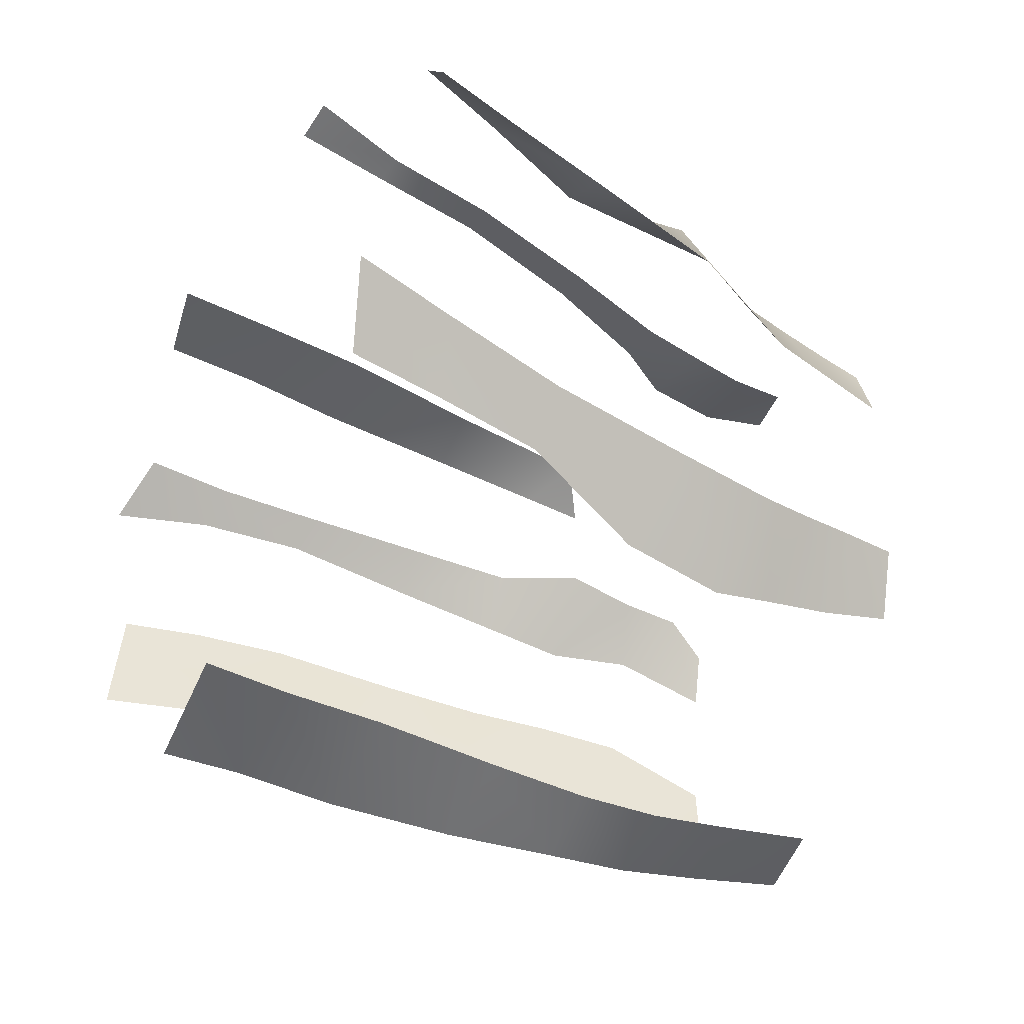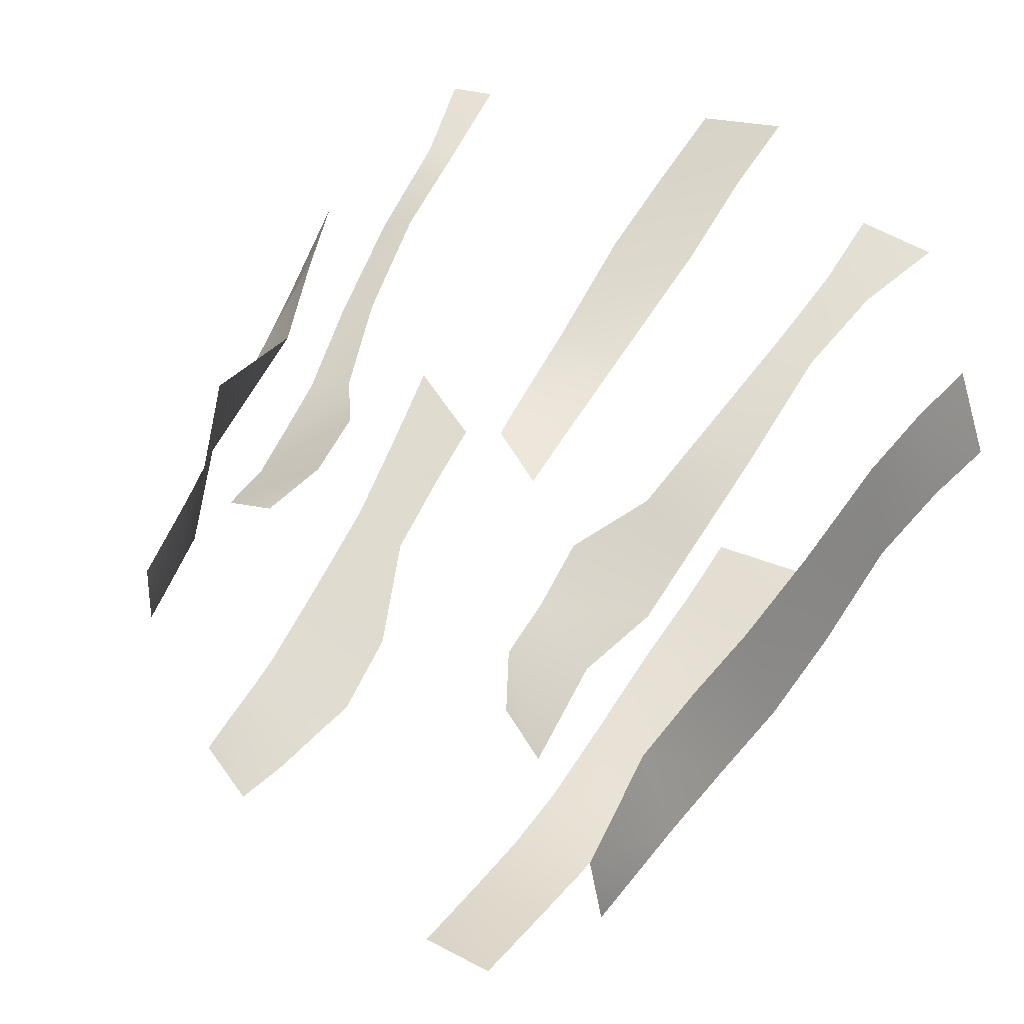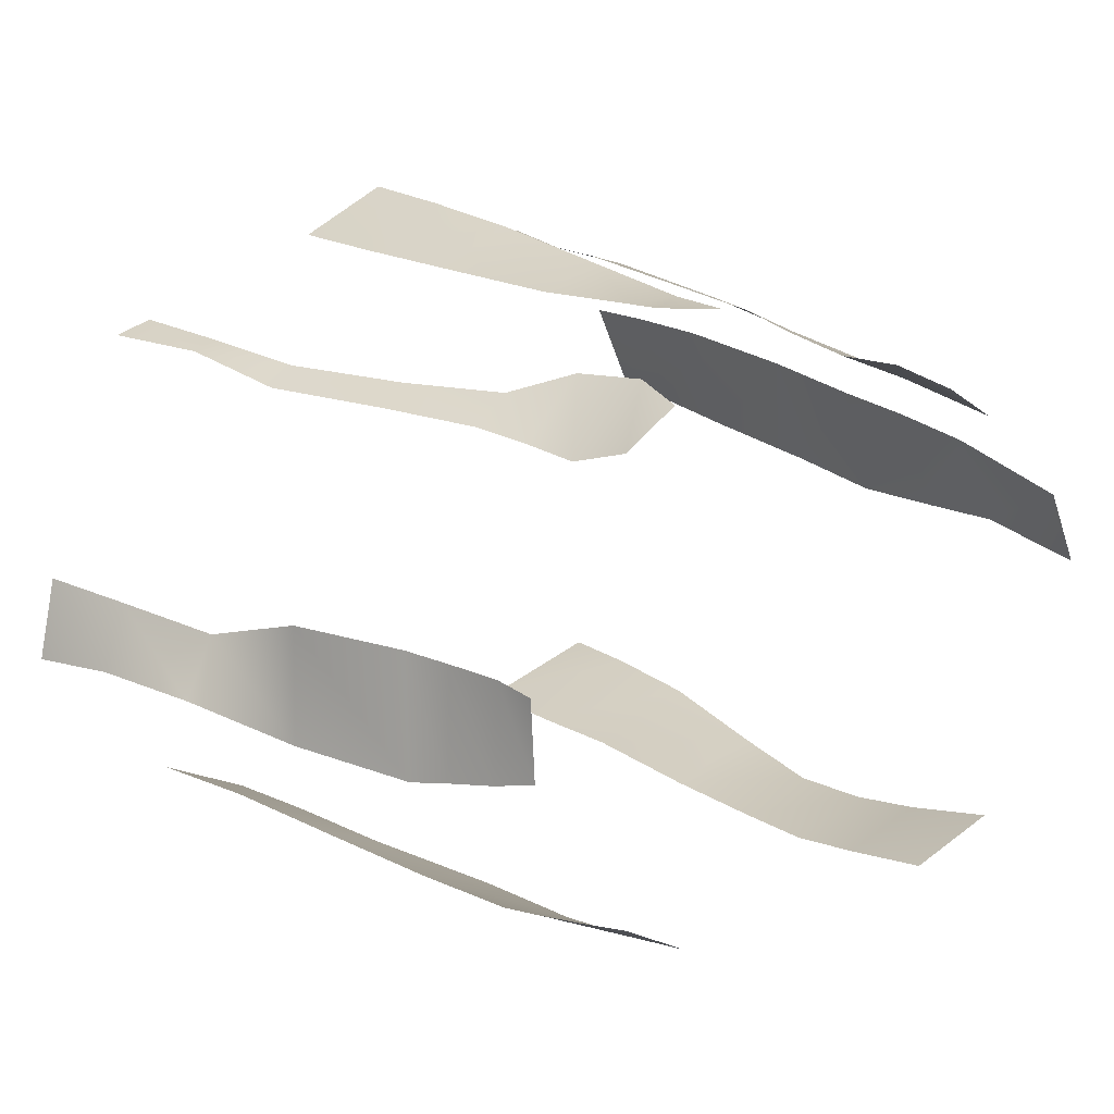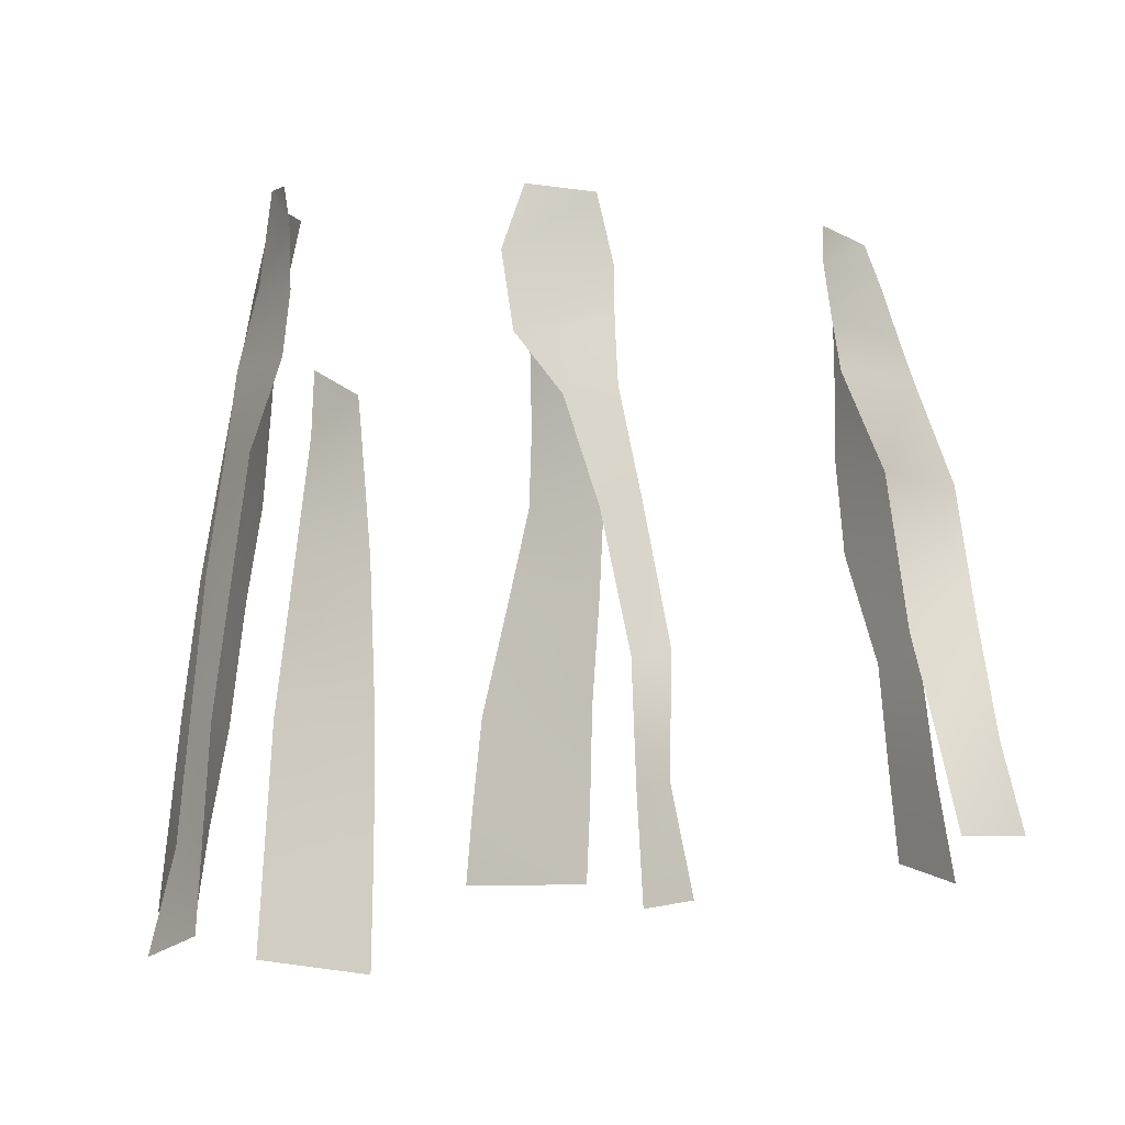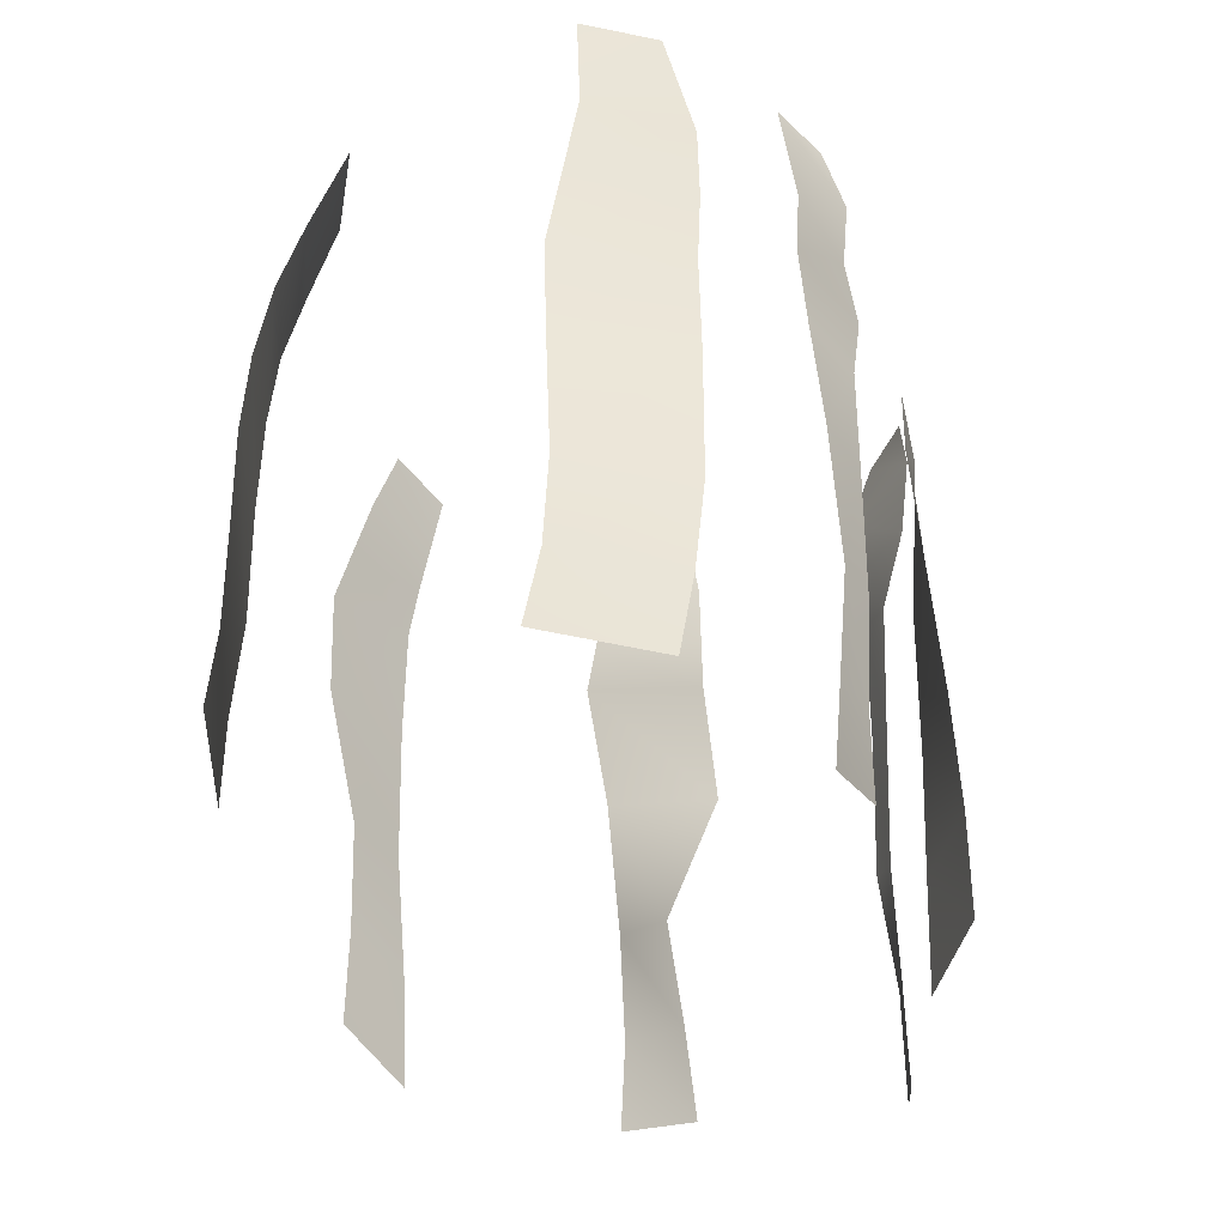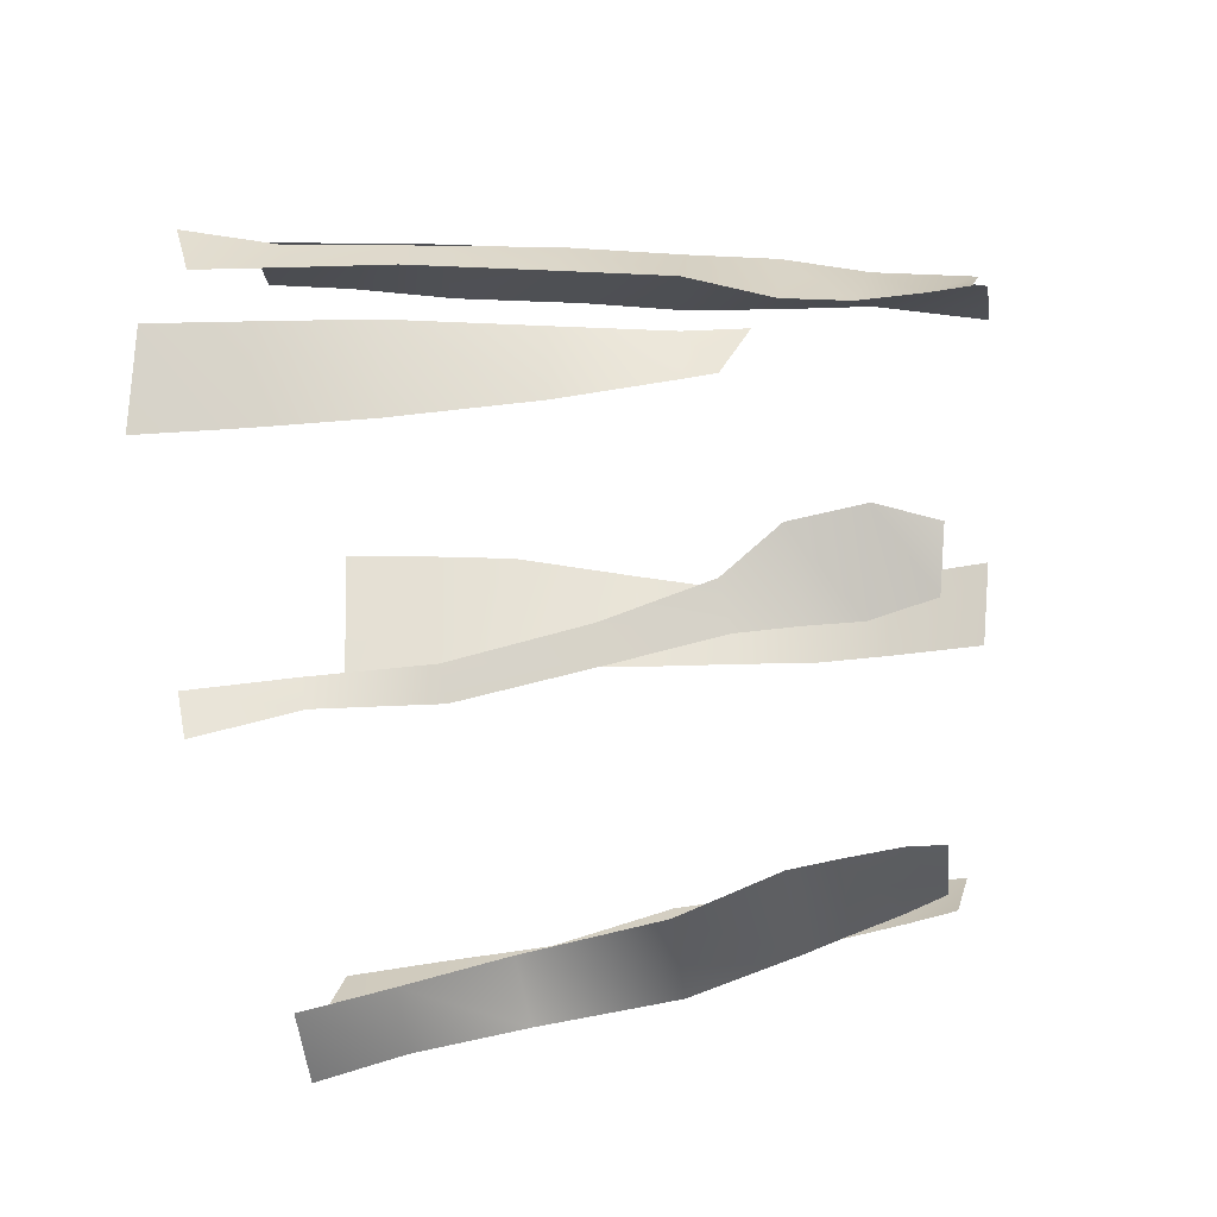
<metadata>
{"format":"obj","ext":"obj","renderer":"f3d","projection":"perspective","resolution":1024,"background":"white","views":[{"elev":-63.6,"azim":-116.5,"up":"+Y"},{"elev":53.6,"azim":27.5,"up":"+Y"},{"elev":21.6,"azim":-45.0,"up":"+Y"},{"elev":-14.7,"azim":-147.1,"up":"+Z"},{"elev":-34.9,"azim":100.1,"up":"+Z"},{"elev":52.8,"azim":-94.9,"up":"+Y"}]}
</metadata>
<code>
o mdl4
v 12.54 2.263 3.236
v 10.88 5.892 2.767
v 10.88 4.773 7.217
v 11.69 1.981 7.72
v 14.29 1.626 -8.002
v 12.79 6.181 -8.255
v 12.12 6.011 -3.948
v 13.74 1.413 -3.948
v 15.59 1.885 -17.05
v 14.06 5.998 -17.4
v 13.42 6.262 -13.59
v 14.72 1.887 -13.02
v 13.07 1.864 -0.05141
v 11.47 6.037 -0.604
v 16.45 1.518 -20.36
v 14.78 5.61 -20.72
v -12.31 2.376 0.719
v -12.68 -1.474 0.9223
v -12.29 -0.9961 2.526
v -12.21 2.15 2.255
v -14.58 2.626 -7.42
v -15.15 -1.77 -6.895
v -13.48 -2.289 -2.593
v -12.89 2.38 -3.399
v -15.48 1.072 -16.58
v -16.66 -1.37 -16.34
v -15.98 -1.437 -12.16
v -14.35 0.6248 -12.6
v -12.58 2.377 -1.412
v -13.11 -1.9 -0.9929
v -16.33 1.354 -19.92
v -17.33 -1.649 -19.61
v 3.554 11.96 -10.03
v 0.7494 11.34 -10.18
v 0.9892 11.69 -5.628
v 3.258 11.6 -5.462
v 3.983 12.64 -20
v 0.5124 11.17 -20.23
v 0.4679 11.29 -15.82
v 3.932 12.41 -15.66
v 4.174 12.68 -23.82
v 0.6178 11.08 -24.38
v 1.078 11.78 -4.395
v 3.189 11.59 -3.035
v -7.869 9.079 -4.891
v -6.204 9.932 -5.15
v -7.501 9.686 -9.276
v -8.761 9.059 -9.007
v -8.534 9.445 -14.41
v -8.783 9.577 -18.88
v -9.922 9.386 -18.68
v -9.718 8.861 -14.23
v -4.793 10.86 -2.884
v -7.684 8.977 -2.547
v -7.553 8.817 -0.3844
v -4.516 11.23 0.01887
v -9.052 9.649 -22.74
v -10.76 9.396 -22.55
v -7.406 9.667 2.011
v -5.31 10.99 2.347
v 9.045 8.844 -1.197
v 5.57 10.48 -1.776
v 5.579 10.09 0.9383
v 8.052 8.884 2.016
v 8.061 8.309 5.993
v 5.556 10.3 3.52
v 6.422 9.593 5.377
v 9.274 9.121 -4.6
v 7.077 10.32 -5.076
v 9.608 9.559 -9.105
v 7.662 10.39 -9.508
v 9.846 9.901 -14.68
v 8.376 10.45 -14.97
v 10.5 9.64 -19.11
v 8.738 10.28 -19
v 11.77 9.494 -22.97
v 8.876 10.33 -22.49
v 4.02 -9.303 3.645
v 7.352 -8.445 4.022
v 6.832 -7.205 7.866
v 3.556 -8.388 7.282
v 4.988 -10.21 -6.362
v 9.199 -9.592 -6.298
v 8.22 -9.686 -2.29
v 4.745 -10.16 -2.413
v 5.553 -10.31 -15.12
v 10.62 -9.086 -15.19
v 10.25 -9.205 -11.24
v 5.294 -10.07 -11.21
v 4.394 -9.956 0.68
v 7.805 -9.25 0.957
v 5.73 -10.31 -18.53
v 11.01 -9.243 -18.27
v -9.391 -7.769 2.101
v -6.64 -9.432 2.355
v -7.08 -8.641 4.861
v -9.243 -7.33 4.022
v -9.927 -8.723 -6.033
v -6.32 -10.55 -6.22
v -6.01 -10.56 -2.264
v -9.633 -8.568 -1.818
v -10.93 -8.463 -15.95
v -8.326 -9.815 -15.21
v -8.007 -9.827 -11.06
v -10.29 -8.72 -11.21
v -9.51 -8.224 0.01226
v -6.344 -10.03 -0.03143
v -11.58 -8.429 -20.01
v -8.56 -9.962 -18.84
f 1 2 3
f 3 4 1
f 5 6 7
f 7 8 5
f 9 10 11
f 11 12 9
f 13 14 2
f 2 1 13
f 12 11 6
f 6 5 12
f 15 16 10
f 10 9 15
f 8 7 14
f 14 13 8
f 17 18 19
f 19 20 17
f 21 22 23
f 23 24 21
f 25 26 27
f 27 28 25
f 29 30 18
f 18 17 29
f 28 27 22
f 22 21 28
f 31 32 26
f 26 25 31
f 24 23 30
f 30 29 24
f 33 34 35
f 35 36 33
f 37 38 39
f 39 40 37
f 40 39 34
f 34 33 40
f 41 42 38
f 38 37 41
f 36 35 43
f 43 44 36
f 45 46 47
f 47 48 45
f 49 50 51
f 51 52 49
f 53 54 55
f 55 56 53
f 48 47 49
f 49 52 48
f 51 50 57
f 57 58 51
f 54 53 46
f 46 45 54
f 56 55 59
f 59 60 56
f 61 62 63
f 63 64 61
f 65 64 66
f 66 67 65
f 68 69 62
f 62 61 68
f 69 68 70
f 70 71 69
f 71 70 72
f 72 73 71
f 72 74 75
f 75 73 72
f 74 76 77
f 77 75 74
f 66 64 63
f 78 79 80
f 80 81 78
f 82 83 84
f 84 85 82
f 86 87 88
f 88 89 86
f 90 91 79
f 79 78 90
f 89 88 83
f 83 82 89
f 92 93 87
f 87 86 92
f 85 84 91
f 91 90 85
f 94 95 96
f 96 97 94
f 98 99 100
f 100 101 98
f 102 103 104
f 104 105 102
f 106 107 95
f 95 94 106
f 105 104 99
f 99 98 105
f 108 109 103
f 103 102 108
f 101 100 107
f 107 106 101

</code>
